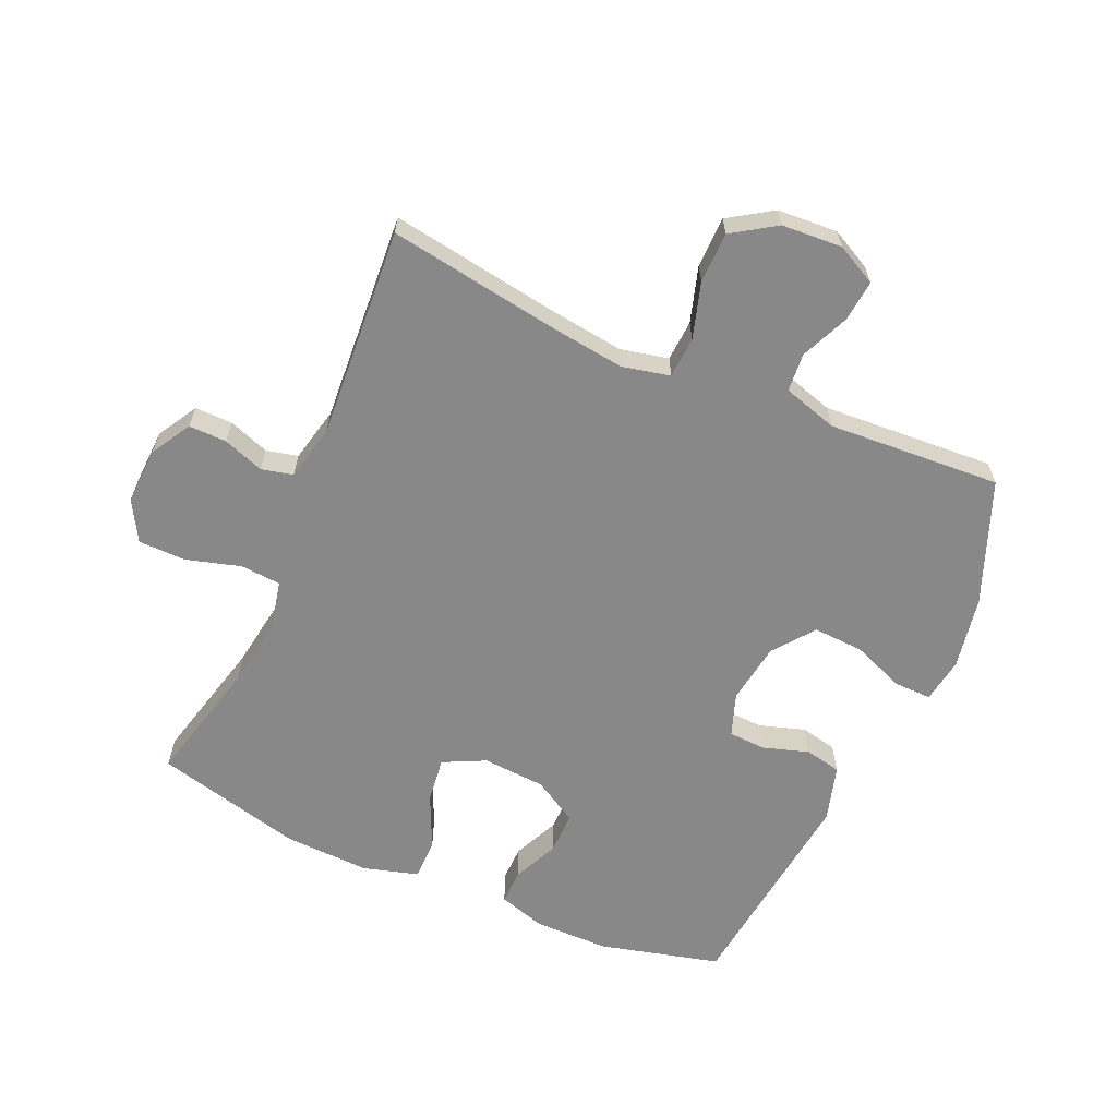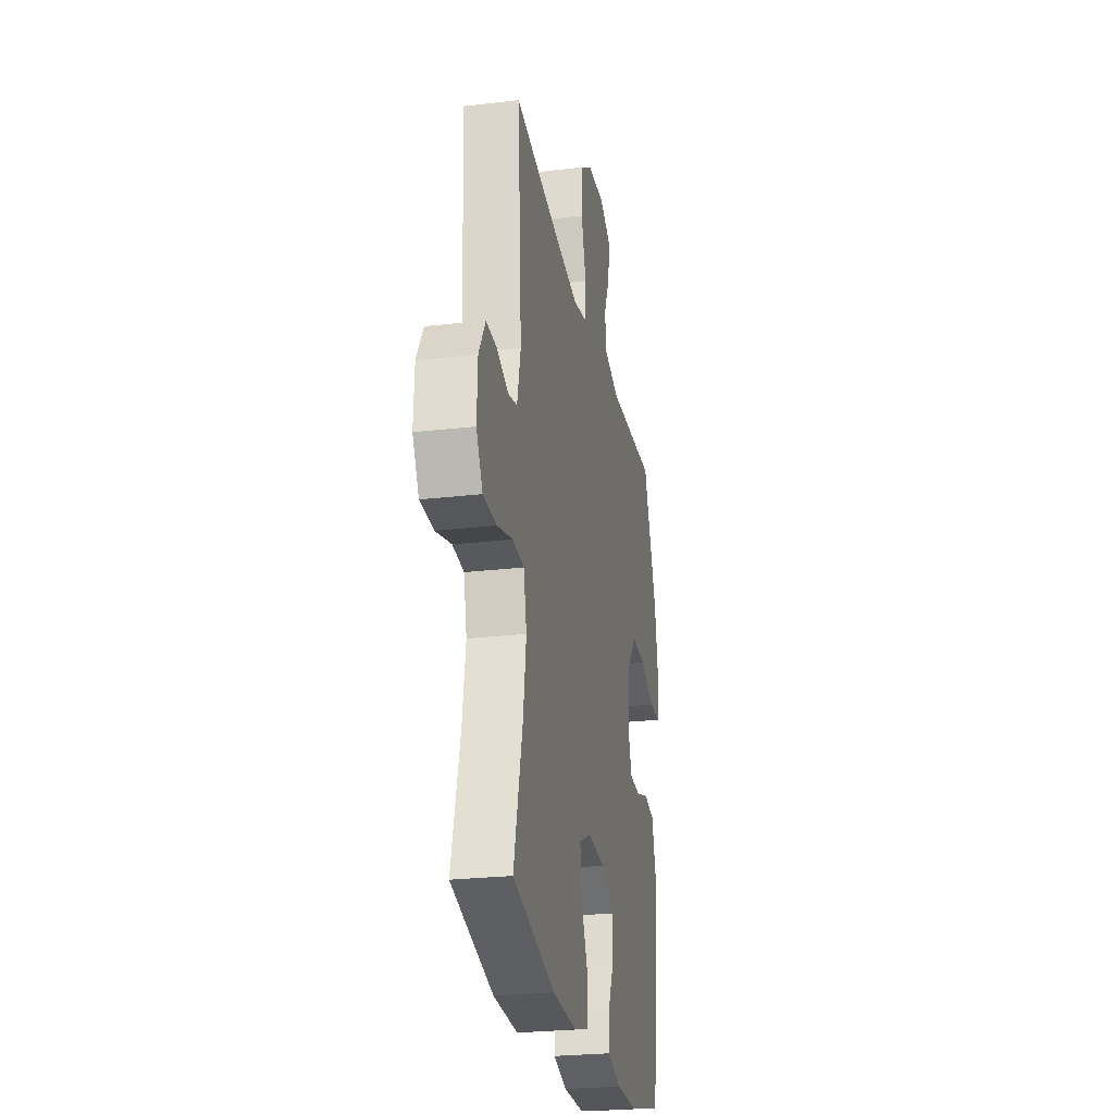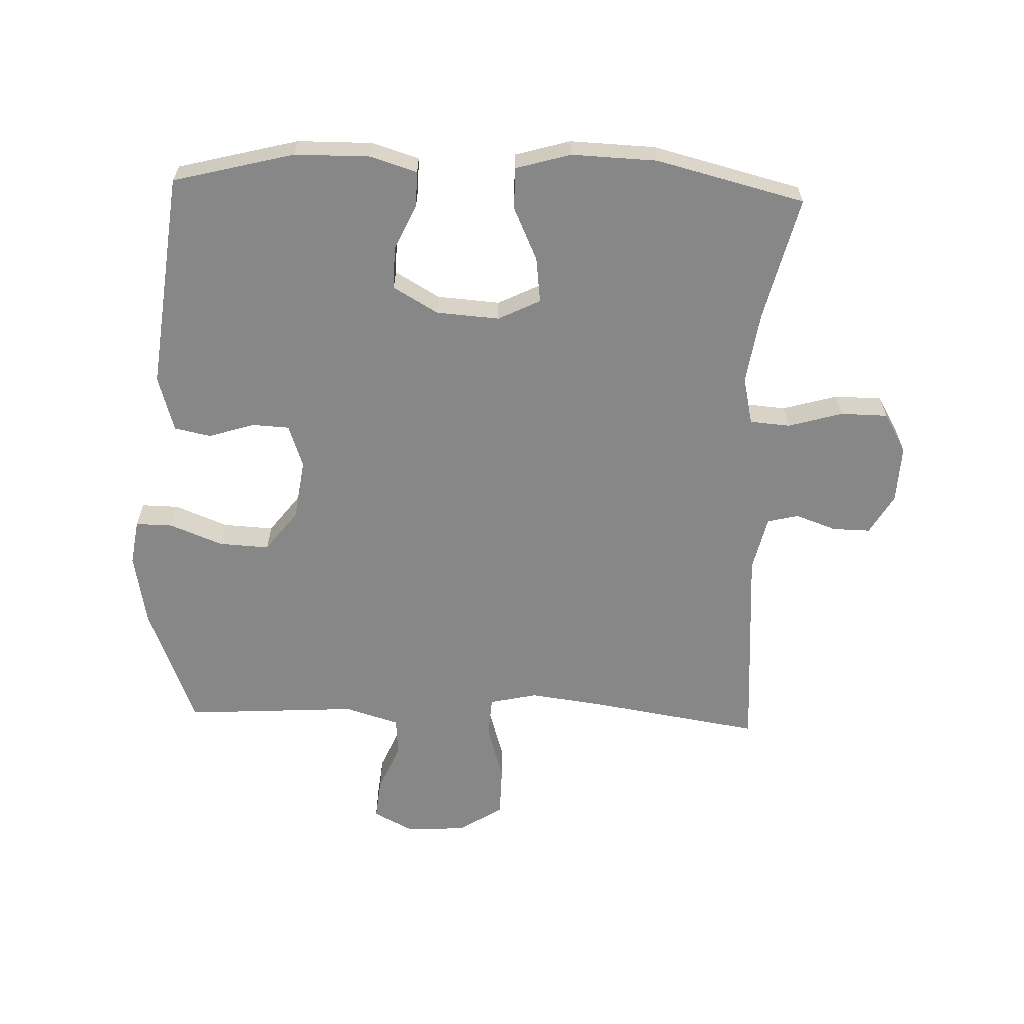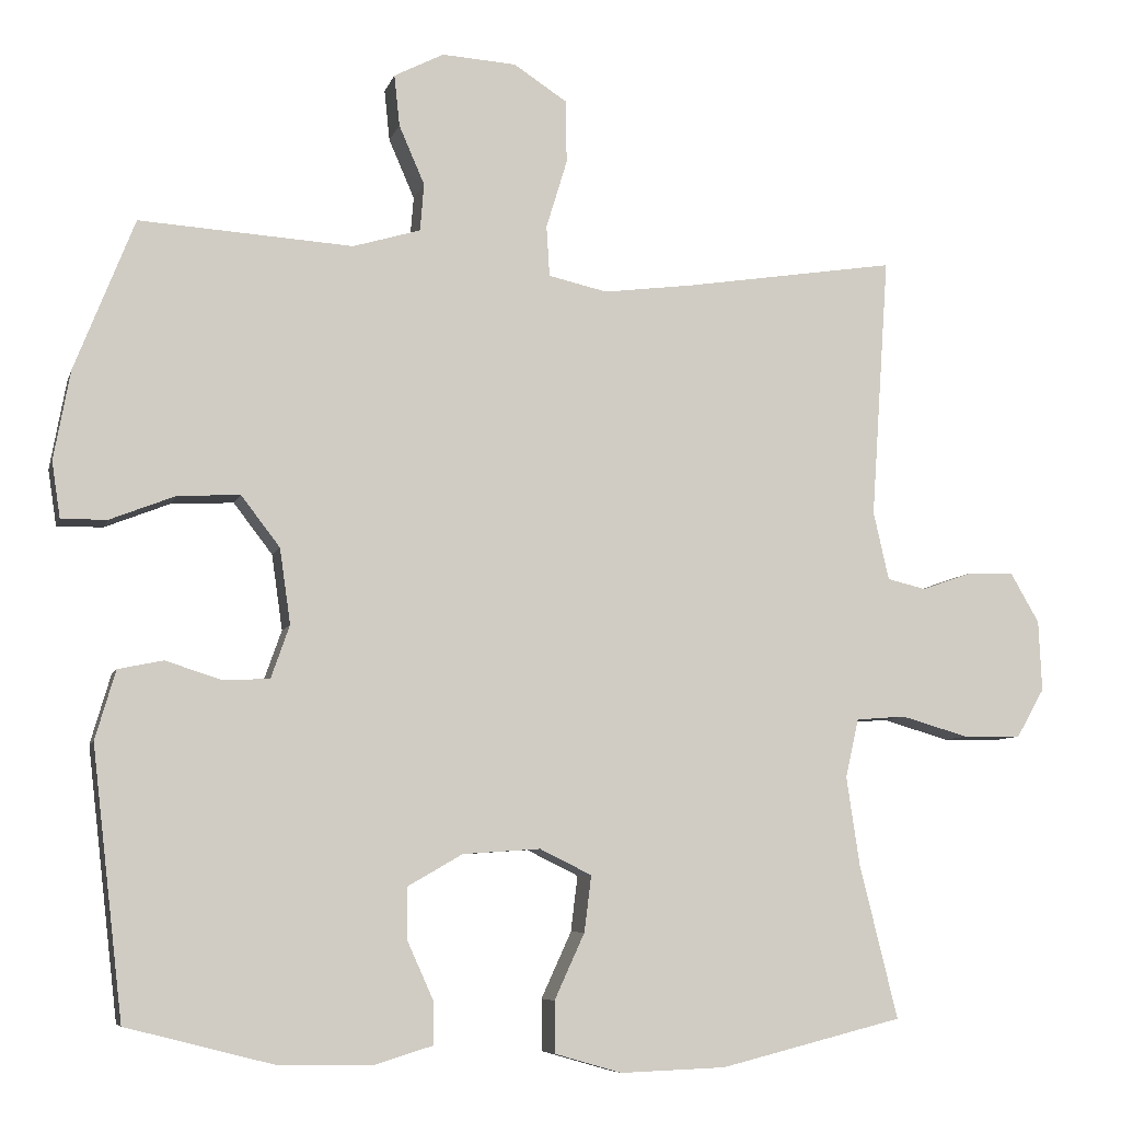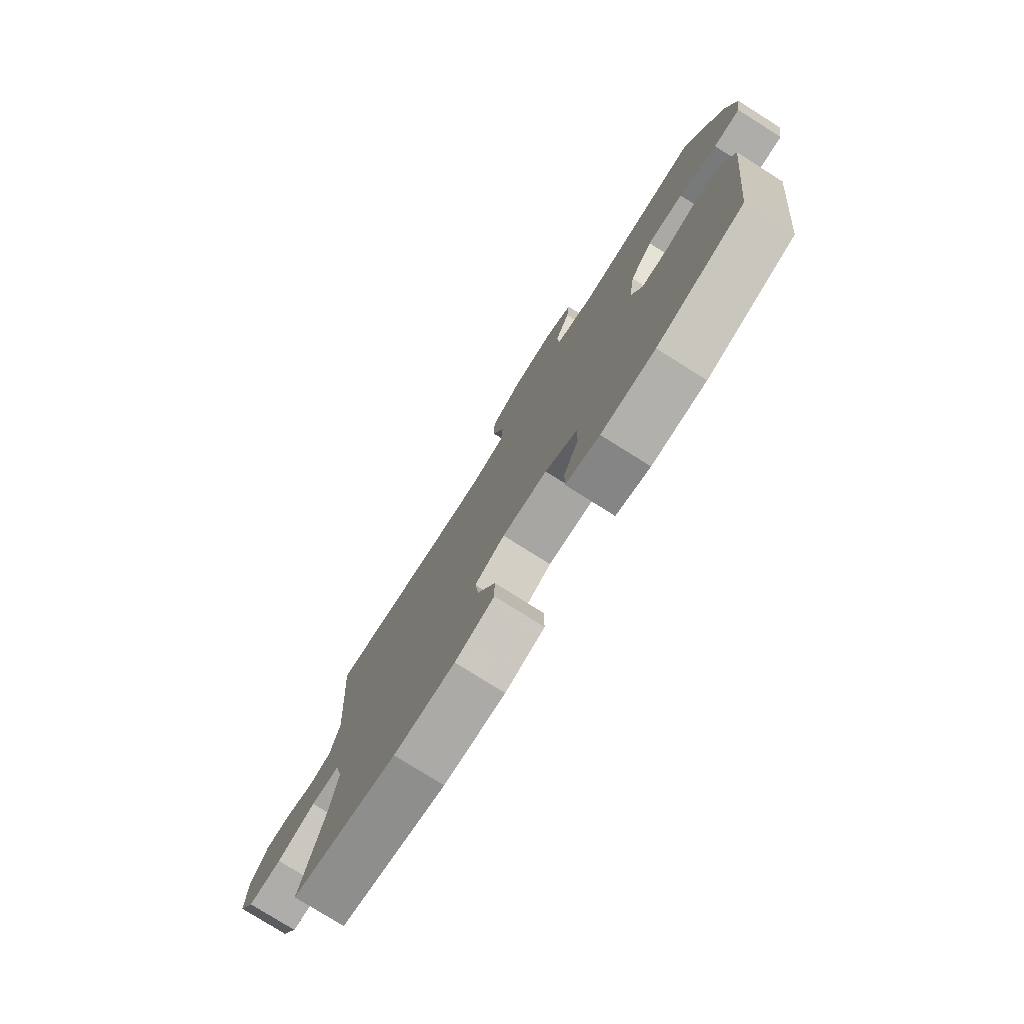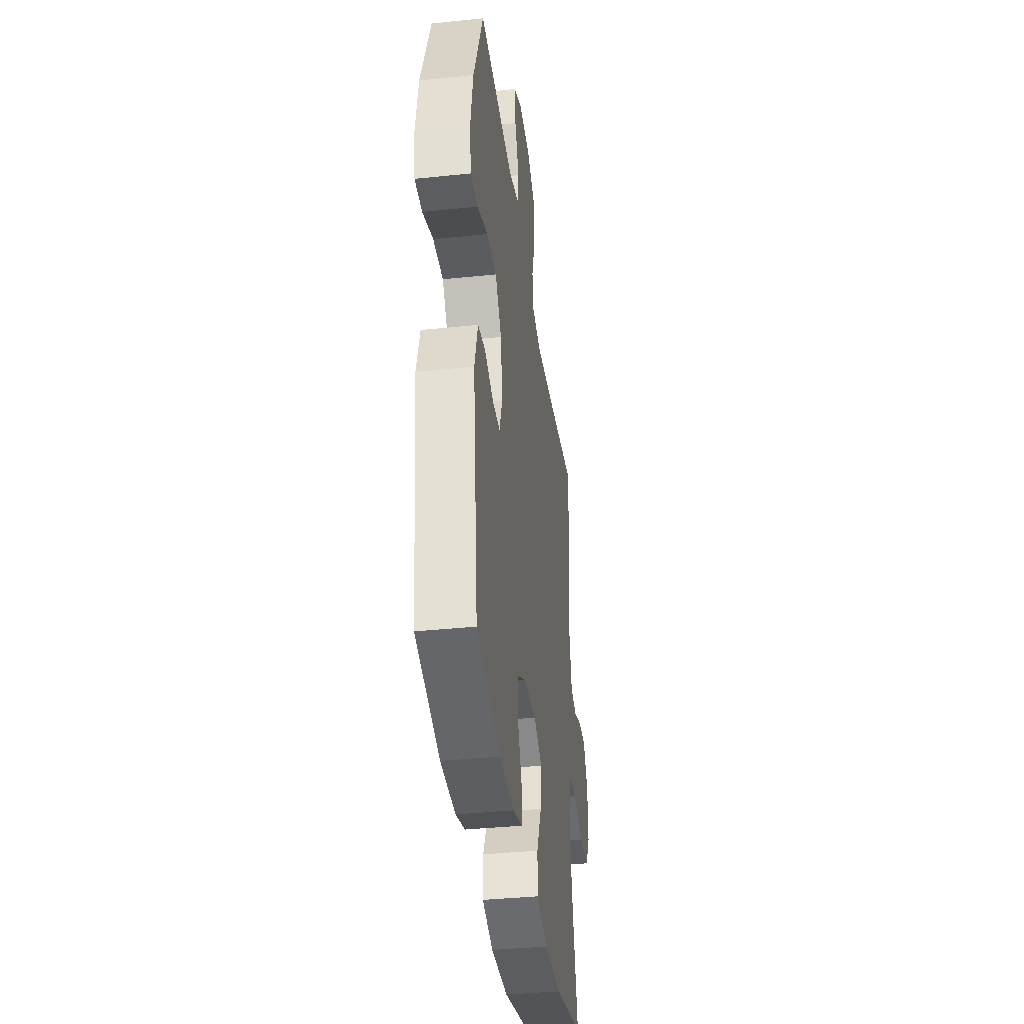
<metadata>
{"format":"obj","ext":"obj","renderer":"f3d","projection":"perspective","resolution":1024,"background":"white","views":[{"elev":-62.9,"azim":-23.8,"up":"+Y"},{"elev":-25.7,"azim":-79.4,"up":"+Z"},{"elev":-62.5,"azim":178.0,"up":"+Y"},{"elev":-7.2,"azim":165.9,"up":"+Z"},{"elev":-78.0,"azim":57.8,"up":"+Z"},{"elev":-37.7,"azim":97.6,"up":"+Z"}]}
</metadata>
<code>
v 0.5 0.07 -0.5
v 0.308 0.07 -0.549
v 0.189 0.07 -0.55
v 0.114 0.07 -0.527
v 0.115 0.07 -0.471
v 0.148 0.07 -0.398
v 0.149 0.07 -0.331
v 0.078 0.07 -0.29
v -0.022 0.07 -0.283
v -0.089 0.07 -0.316
v -0.08 0.07 -0.388
v -0.041 0.07 -0.473
v -0.041 0.07 -0.539
v -0.128 0.07 -0.564
v -0.264 0.07 -0.559
v -0.5 0.07 -0.5
v -0.451 0.07 -0.302
v -0.434 0.07 -0.188
v -0.451 0.07 -0.112
v -0.515 0.07 -0.107
v -0.602 0.07 -0.132
v -0.677 0.07 -0.131
v -0.713 0.07 -0.068
v -0.709 0.07 0.023
v -0.672 0.07 0.087
v -0.612 0.07 0.086
v -0.547 0.07 0.063
v -0.497 0.07 0.075
v -0.477 0.07 0.163
v -0.5 0.07 0.5
v -0.226 0.07 0.457
v -0.11 0.07 0.442
v -0.034 0.07 0.459
v -0.03 0.07 0.524
v -0.057 0.07 0.613
v -0.056 0.07 0.694
v 0.013 0.07 0.739
v 0.109 0.07 0.745
v 0.173 0.07 0.712
v 0.166 0.07 0.646
v 0.133 0.07 0.57
v 0.138 0.07 0.509
v 0.225 0.07 0.483
v 0.5 0.07 0.5
v 0.577 0.07 0.305
v 0.598 0.07 0.19
v 0.587 0.07 0.118
v 0.528 0.07 0.119
v 0.444 0.07 0.152
v 0.364 0.07 0.156
v 0.314 0.07 0.091
v 0.3 0.07 -0.006
v 0.324 0.07 -0.074
v 0.383 0.07 -0.077
v 0.456 0.07 -0.054
v 0.514 0.07 -0.066
v 0.54 0.07 -0.155
v 0.5 0 -0.5
v 0.308 0 -0.549
v 0.189 0 -0.55
v 0.114 0 -0.527
v 0.115 0 -0.471
v 0.148 0 -0.398
v 0.149 0 -0.331
v 0.078 0 -0.29
v -0.022 0 -0.283
v -0.089 0 -0.316
v -0.08 0 -0.388
v -0.041 0 -0.473
v -0.041 0 -0.539
v -0.128 0 -0.564
v -0.264 0 -0.559
v -0.5 0 -0.5
v -0.451 0 -0.302
v -0.434 0 -0.188
v -0.451 0 -0.112
v -0.515 0 -0.107
v -0.602 0 -0.132
v -0.677 0 -0.131
v -0.713 0 -0.068
v -0.709 0 0.023
v -0.672 0 0.087
v -0.612 0 0.086
v -0.547 0 0.063
v -0.497 0 0.075
v -0.477 0 0.163
v -0.5 0 0.5
v -0.226 0 0.457
v -0.11 0 0.442
v -0.034 0 0.459
v -0.03 0 0.524
v -0.057 0 0.613
v -0.056 0 0.694
v 0.013 0 0.739
v 0.109 0 0.745
v 0.173 0 0.712
v 0.166 0 0.646
v 0.133 0 0.57
v 0.138 0 0.509
v 0.225 0 0.483
v 0.5 0 0.5
v 0.577 0 0.305
v 0.598 0 0.19
v 0.587 0 0.118
v 0.528 0 0.119
v 0.444 0 0.152
v 0.364 0 0.156
v 0.314 0 0.091
v 0.3 0 -0.006
v 0.324 0 -0.074
v 0.383 0 -0.077
v 0.456 0 -0.054
v 0.514 0 -0.066
v 0.54 0 -0.155
f 54 55 56 57
f 53 54 57 1
f 46 47 48 49
f 46 49 50
f 43 44 45 46
f 42 43 46 50
f 38 39 40 41
f 38 41 42
f 37 38 42
f 34 35 36 37
f 33 34 37 42
f 29 30 31
f 28 29 31 32
f 24 25 26 27
f 24 27 28
f 23 24 28
f 20 21 22 23
f 19 20 23 28
f 14 15 16 17
f 14 17 18
f 11 12 13 14
f 10 11 14 18
f 9 10 18 19
f 3 4 5 6
f 3 6 7
f 53 1 2 3
f 52 53 3 7
f 33 42 50 51
f 8 9 19 28
f 32 33 51 52
f 28 32 52
f 7 8 28 52
f 114 113 112 111
f 58 114 111 110
f 106 105 104 103
f 107 106 103
f 103 102 101 100
f 107 103 100 99
f 98 97 96 95
f 99 98 95
f 99 95 94
f 94 93 92 91
f 99 94 91 90
f 88 87 86
f 89 88 86 85
f 84 83 82 81
f 85 84 81
f 85 81 80
f 80 79 78 77
f 85 80 77 76
f 74 73 72 71
f 75 74 71
f 71 70 69 68
f 75 71 68 67
f 76 75 67 66
f 63 62 61 60
f 64 63 60
f 60 59 58 110
f 64 60 110 109
f 108 107 99 90
f 85 76 66 65
f 109 108 90 89
f 109 89 85
f 109 85 65 64
f 1 58 59 2
f 2 59 60 3
f 3 60 61 4
f 4 61 62 5
f 5 62 63 6
f 6 63 64 7
f 7 64 65 8
f 8 65 66 9
f 9 66 67 10
f 10 67 68 11
f 11 68 69 12
f 12 69 70 13
f 13 70 71 14
f 14 71 72 15
f 15 72 73 16
f 16 73 74 17
f 17 74 75 18
f 18 75 76 19
f 19 76 77 20
f 20 77 78 21
f 21 78 79 22
f 22 79 80 23
f 23 80 81 24
f 24 81 82 25
f 25 82 83 26
f 26 83 84 27
f 27 84 85 28
f 28 85 86 29
f 29 86 87 30
f 30 87 88 31
f 31 88 89 32
f 32 89 90 33
f 33 90 91 34
f 34 91 92 35
f 35 92 93 36
f 36 93 94 37
f 37 94 95 38
f 38 95 96 39
f 39 96 97 40
f 40 97 98 41
f 41 98 99 42
f 42 99 100 43
f 43 100 101 44
f 44 101 102 45
f 45 102 103 46
f 46 103 104 47
f 47 104 105 48
f 48 105 106 49
f 49 106 107 50
f 50 107 108 51
f 51 108 109 52
f 52 109 110 53
f 53 110 111 54
f 54 111 112 55
f 55 112 113 56
f 56 113 114 57
f 57 114 58 1

</code>
